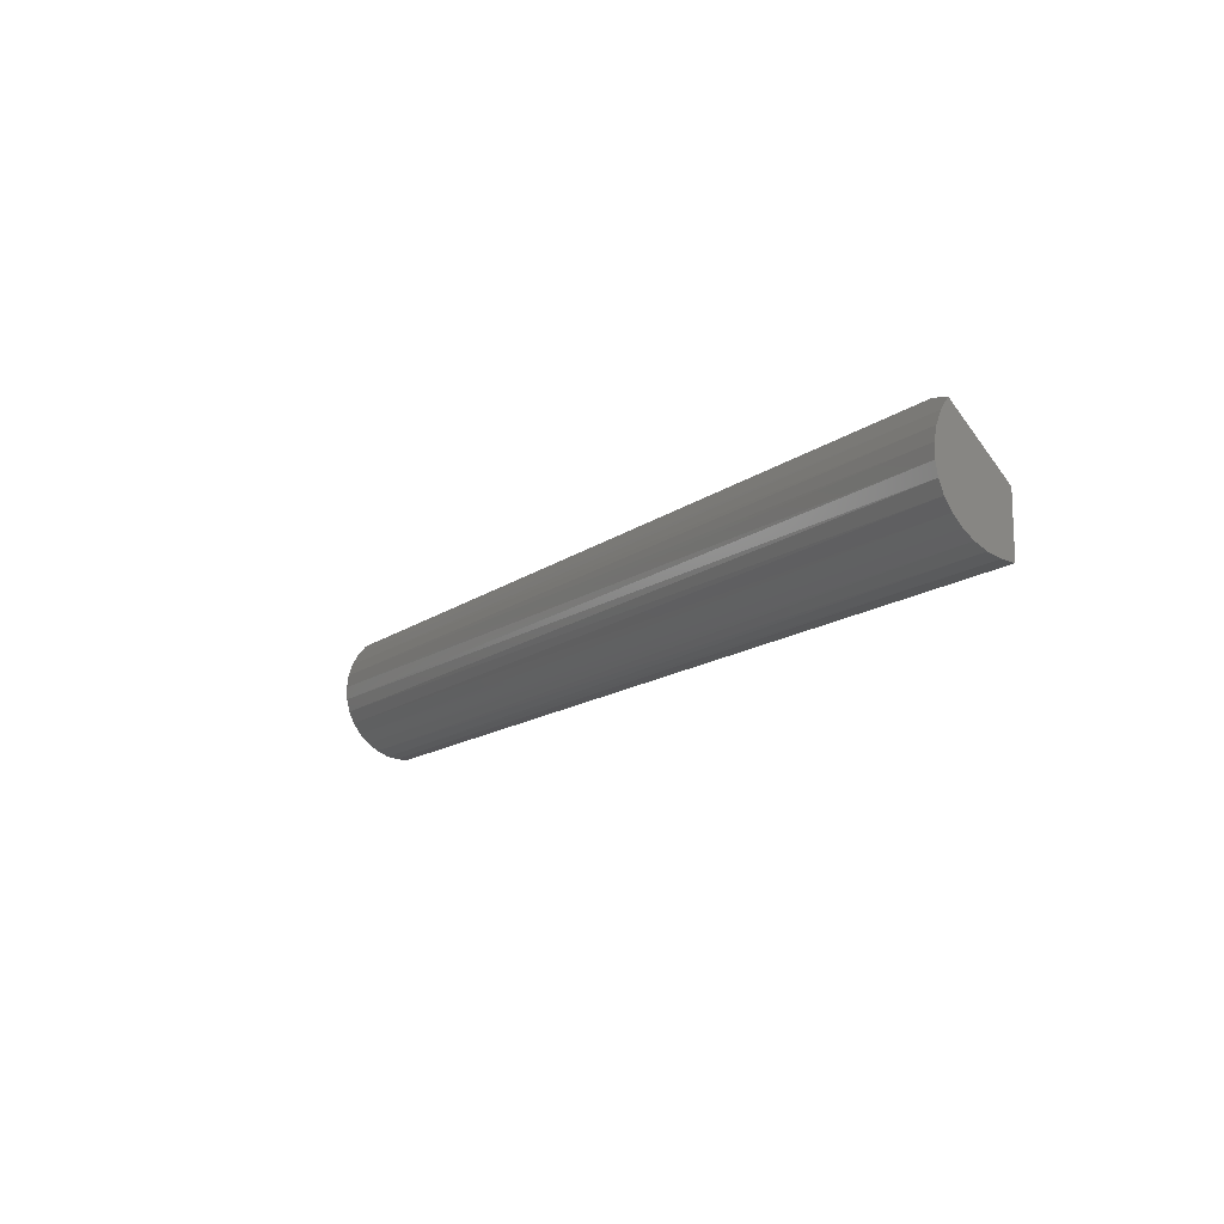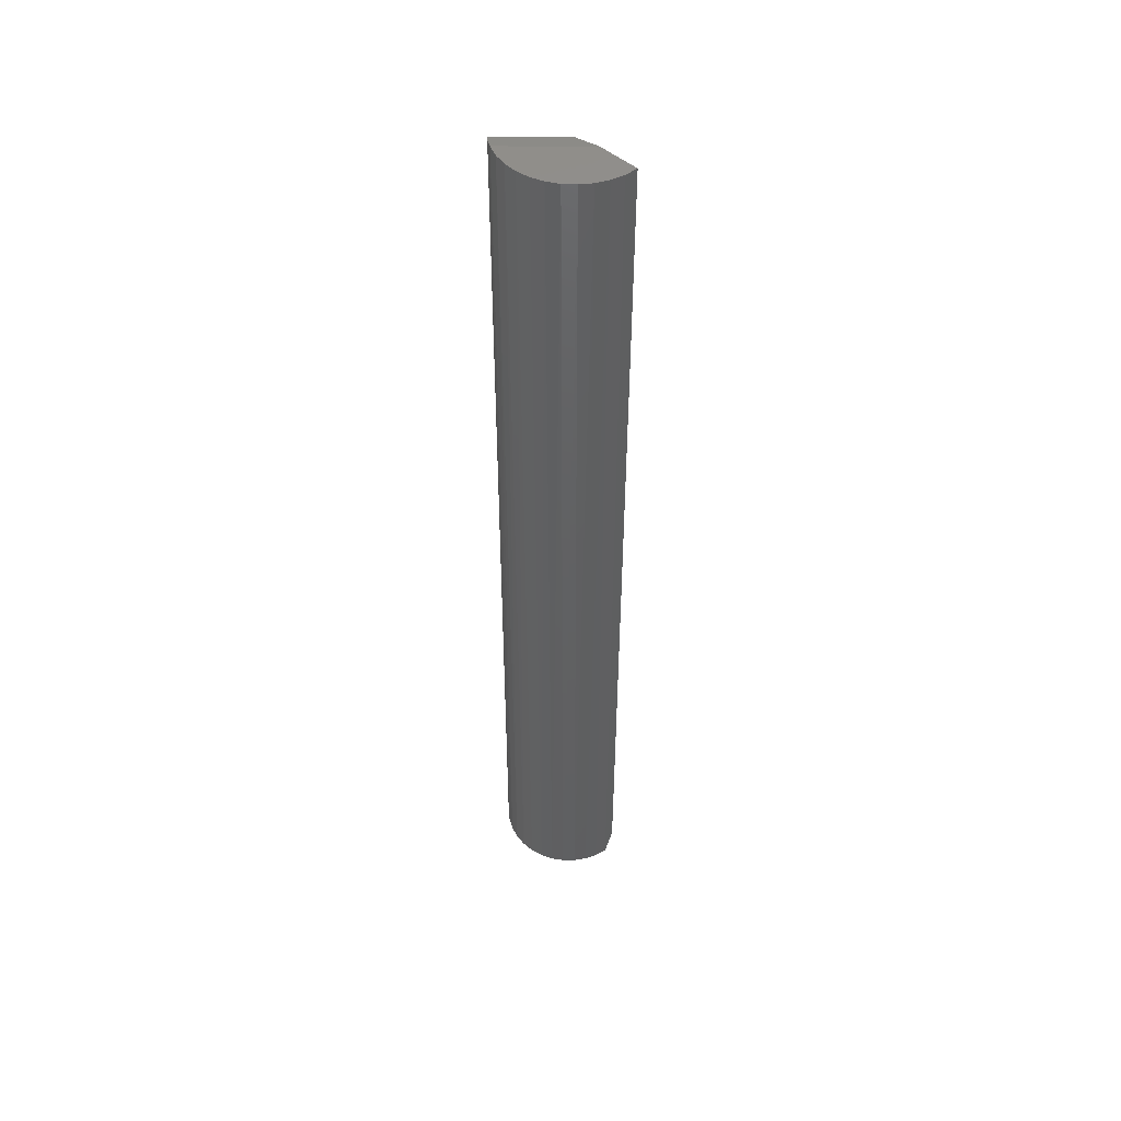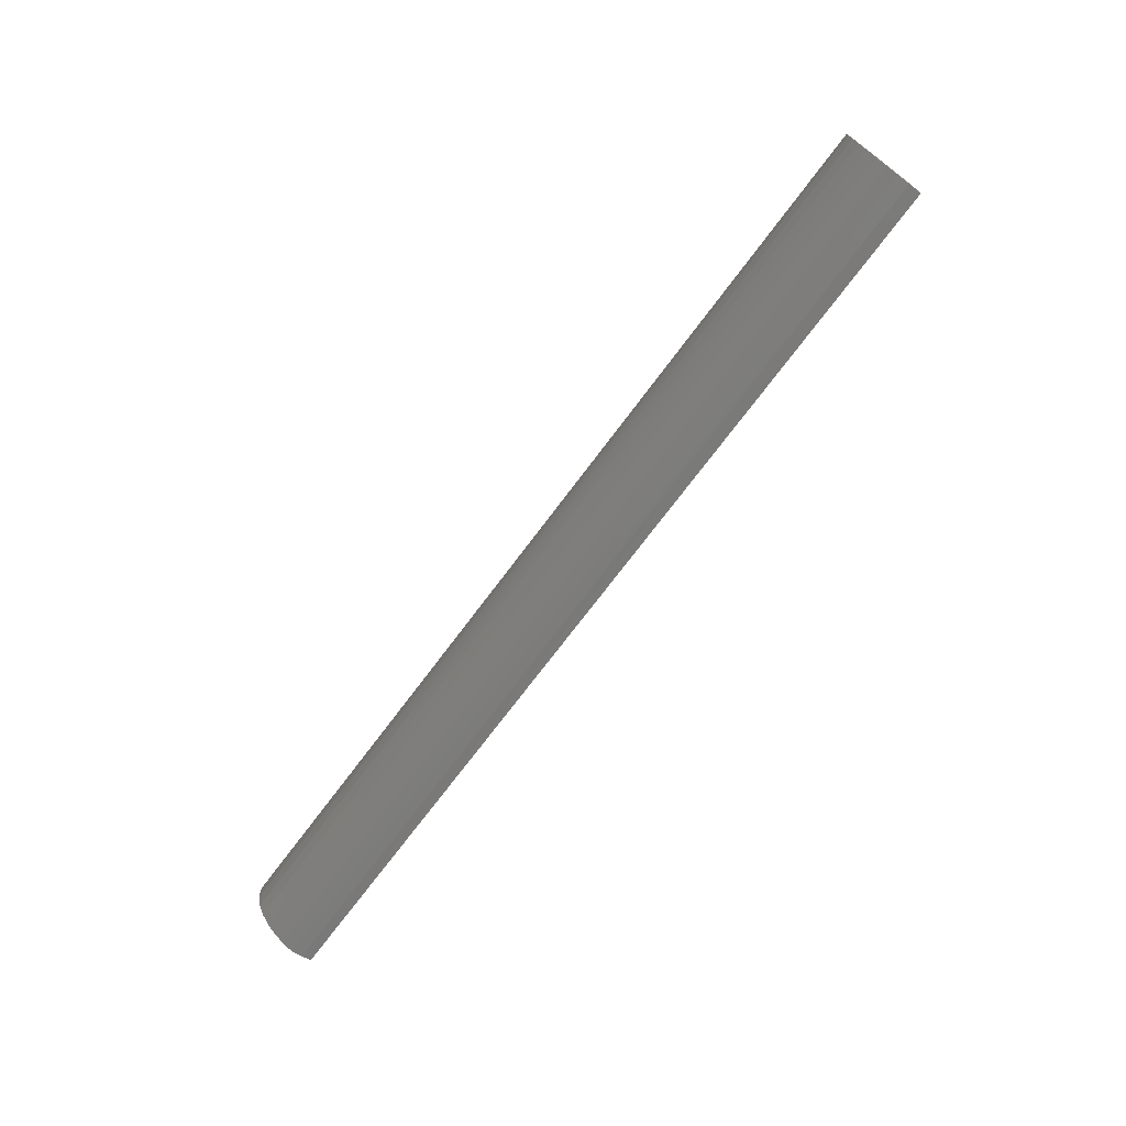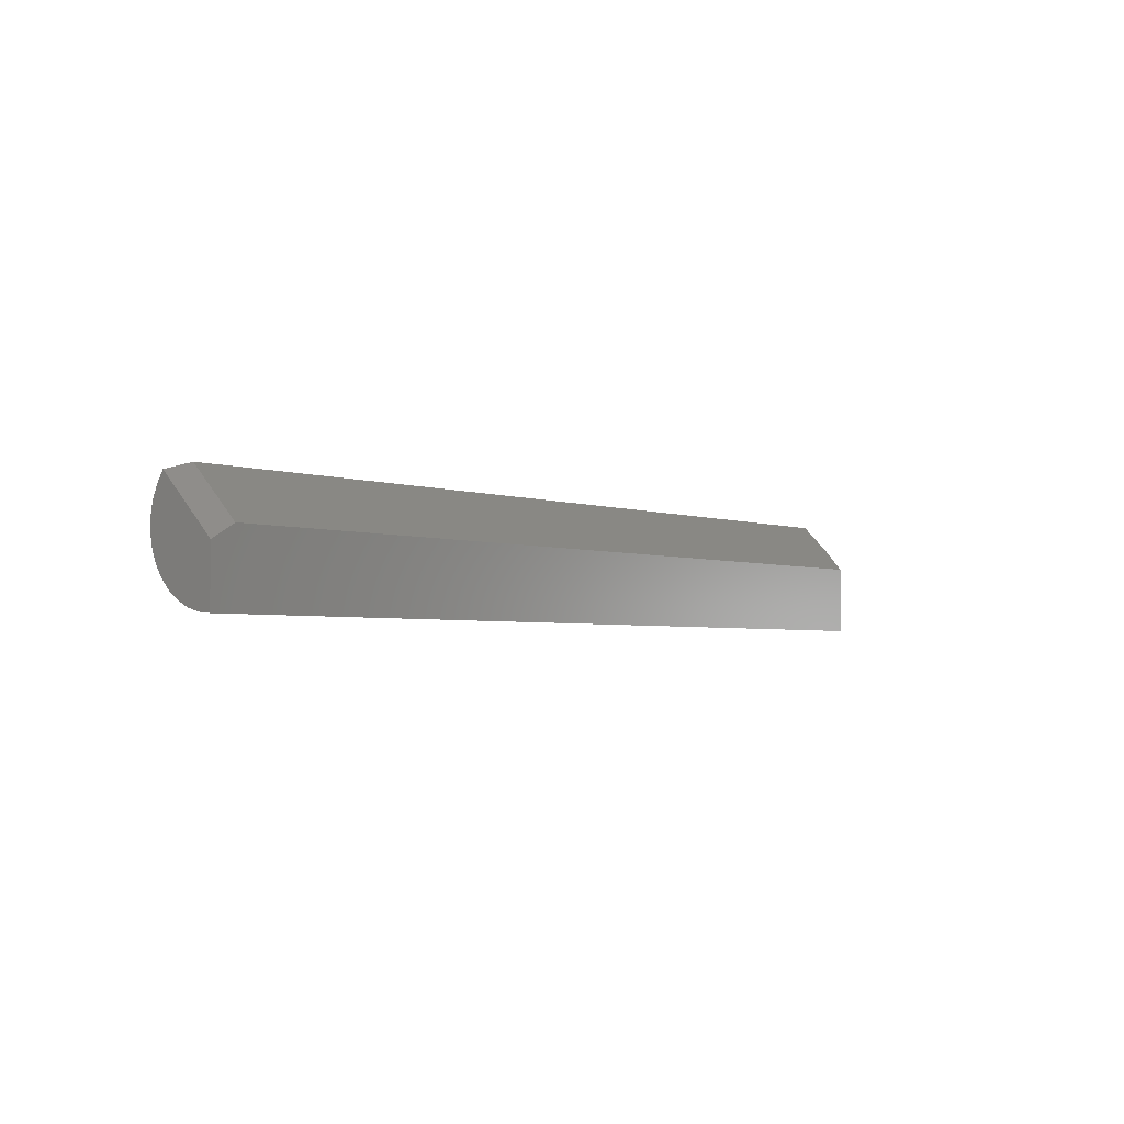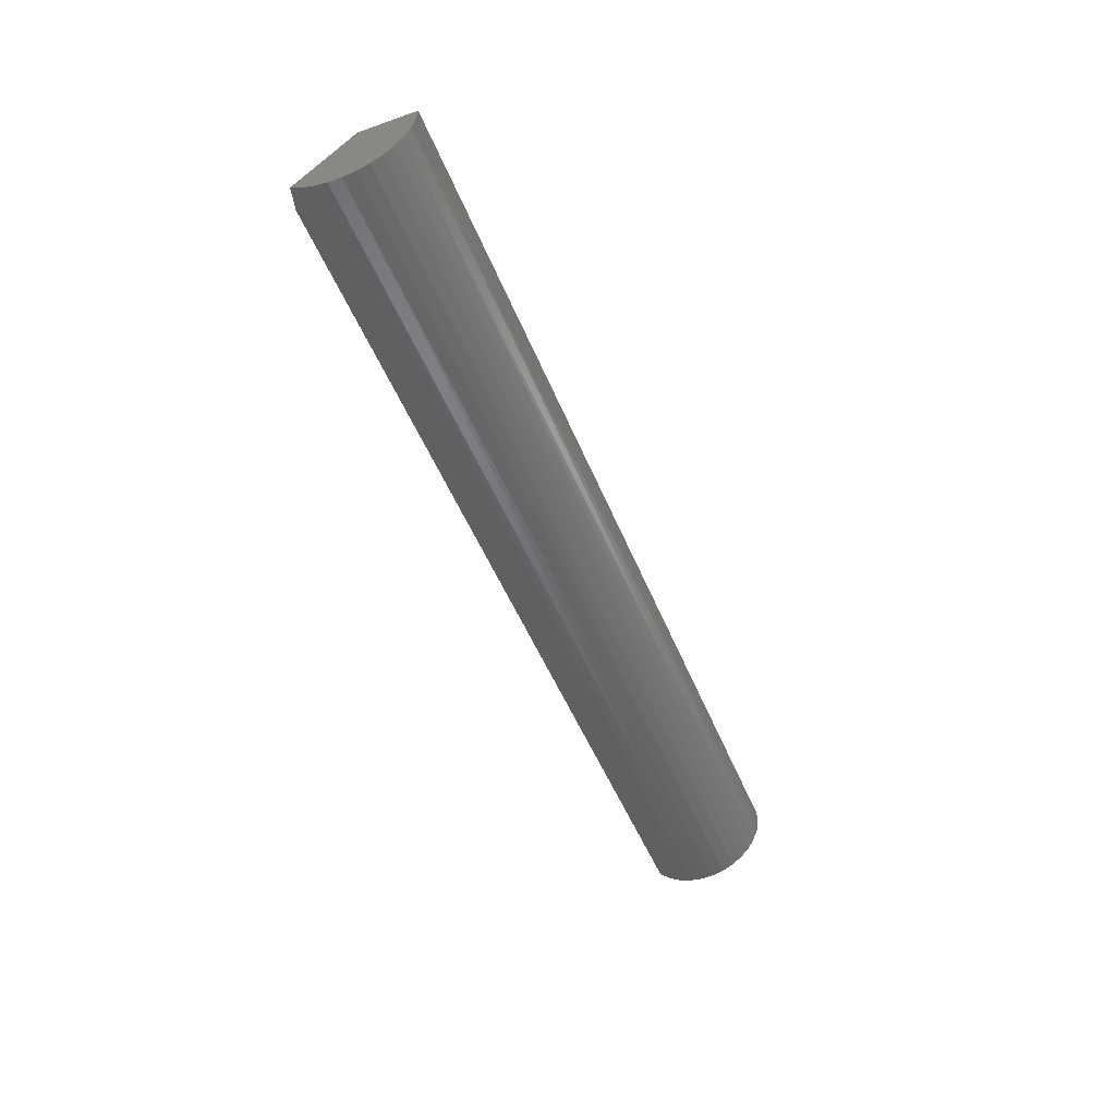
<metadata>
{"format":"stl","ext":"stl","renderer":"f3d","projection":"perspective","resolution":1024,"background":"white","views":[{"elev":-13.9,"azim":58.0,"up":"+Z"},{"elev":-42.2,"azim":-90.1,"up":"+Y"},{"elev":-70.7,"azim":53.5,"up":"+Z"},{"elev":-3.1,"azim":128.1,"up":"+Z"},{"elev":-49.0,"azim":111.3,"up":"+Y"}]}
</metadata>
<code>
# stl→obj: 32 verts, 60 faces
v -0.75 -0.07743 0.1347
v 0.7109 -0.07743 0.1347
v -0.75 -0.03125 0.08767
v 0.7109 1.691e-16 0.05584
v -0.7422 7.77e-18 0.05584
v 0.75 1.72e-16 0.03353
v 0.75 1.665e-16 -0.05469
v -0.7422 8.674e-19 -0.05469
v -0.75 -0.09087 0.1188
v -0.75 -0.1011 0.1006
v 0.75 -0.09867 0.1056
v 0.75 -0.1062 0.08662
v -0.75 -0.1077 0.08079
v 0.75 -0.11 0.06653
v -0.75 -0.1104 0.06012
v 0.75 -0.1101 0.04608
v -0.75 -0.1093 0.03929
v 0.75 -0.1064 0.02596
v -0.75 -0.1042 0.01906
v 0.75 -0.09909 0.00687
v -0.75 -0.09546 0.0001333
v 0.75 -0.08837 -0.01055
v -0.75 -0.0833 -0.01681
v 0.75 -0.07462 -0.02569
v -0.75 -0.06817 -0.03116
v 0.75 -0.05833 -0.03805
v -0.75 -0.05061 -0.04242
v 0.75 -0.04003 -0.04718
v -0.75 -0.03125 -0.05018
v -0.7461 -0.01578 -0.05355
v 0.75 -0.02036 -0.0528
v 0.75 -0.0878 0.123
f 1 2 3
f 3 2 4
f 3 4 5
f 4 6 5
f 5 6 7
f 5 7 8
f 9 10 11
f 12 11 10
f 10 13 12
f 14 12 13
f 13 15 14
f 16 14 15
f 15 17 16
f 18 16 17
f 17 19 18
f 20 18 19
f 19 21 20
f 22 20 21
f 21 23 22
f 24 22 23
f 23 25 24
f 26 24 25
f 25 27 26
f 28 26 27
f 29 30 31
f 29 31 28
f 29 28 27
f 2 1 32
f 32 1 9
f 32 9 11
f 30 8 31
f 31 8 7
f 3 29 27
f 3 27 25
f 3 25 23
f 3 23 21
f 3 21 19
f 3 19 17
f 3 17 15
f 3 15 13
f 3 13 10
f 3 10 9
f 3 9 1
f 3 5 29
f 29 5 8
f 29 8 30
f 6 32 11
f 6 11 12
f 6 12 14
f 6 14 16
f 6 16 18
f 6 18 20
f 6 20 22
f 6 22 24
f 6 24 26
f 6 26 28
f 6 28 31
f 6 31 7
f 2 32 4
f 4 32 6

</code>
